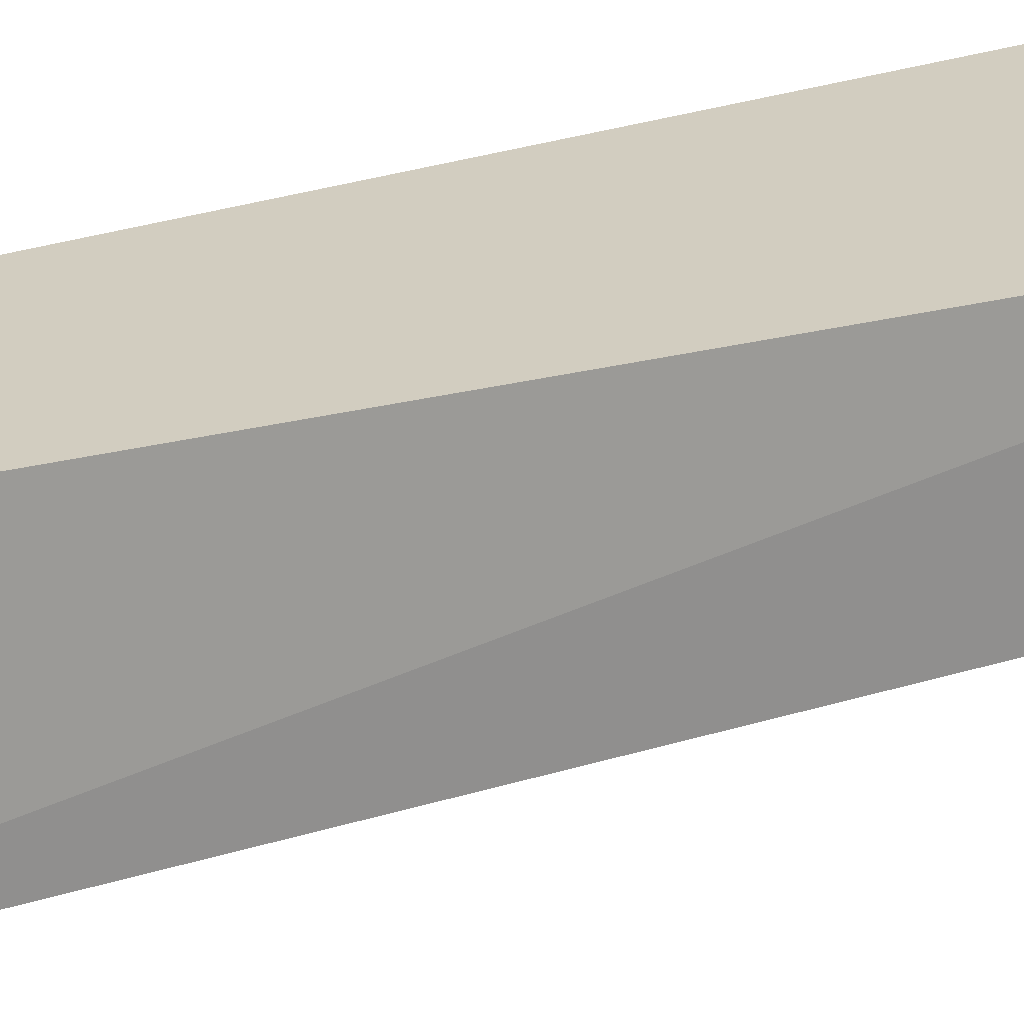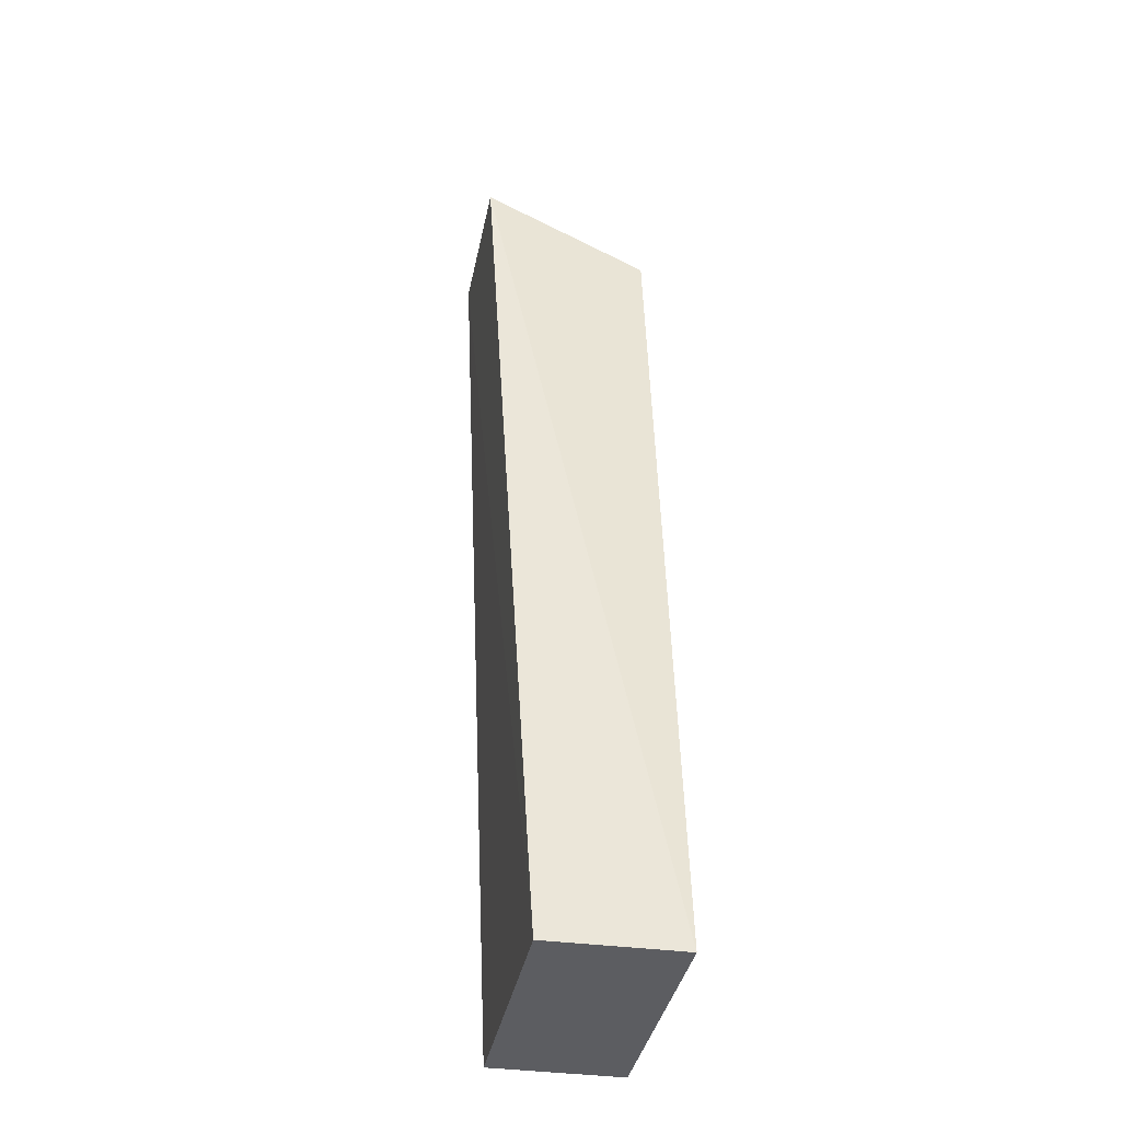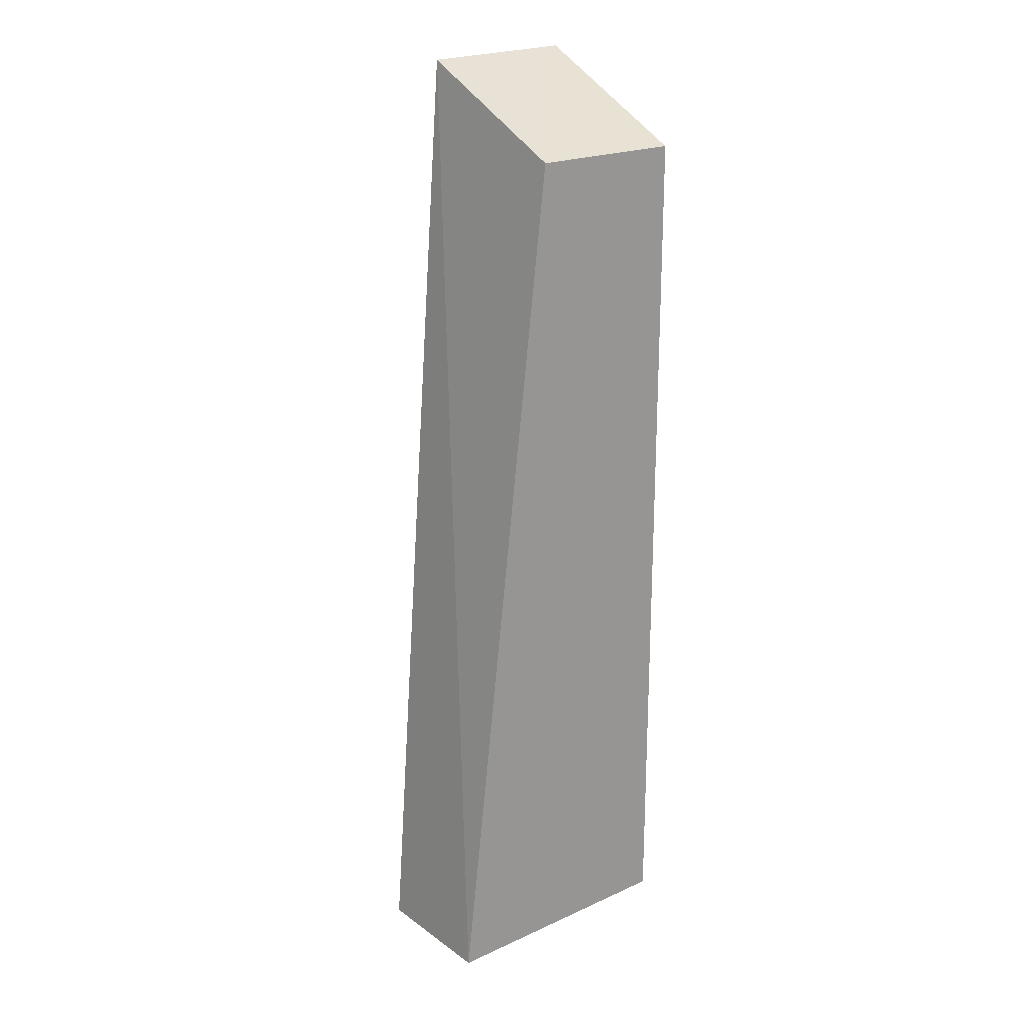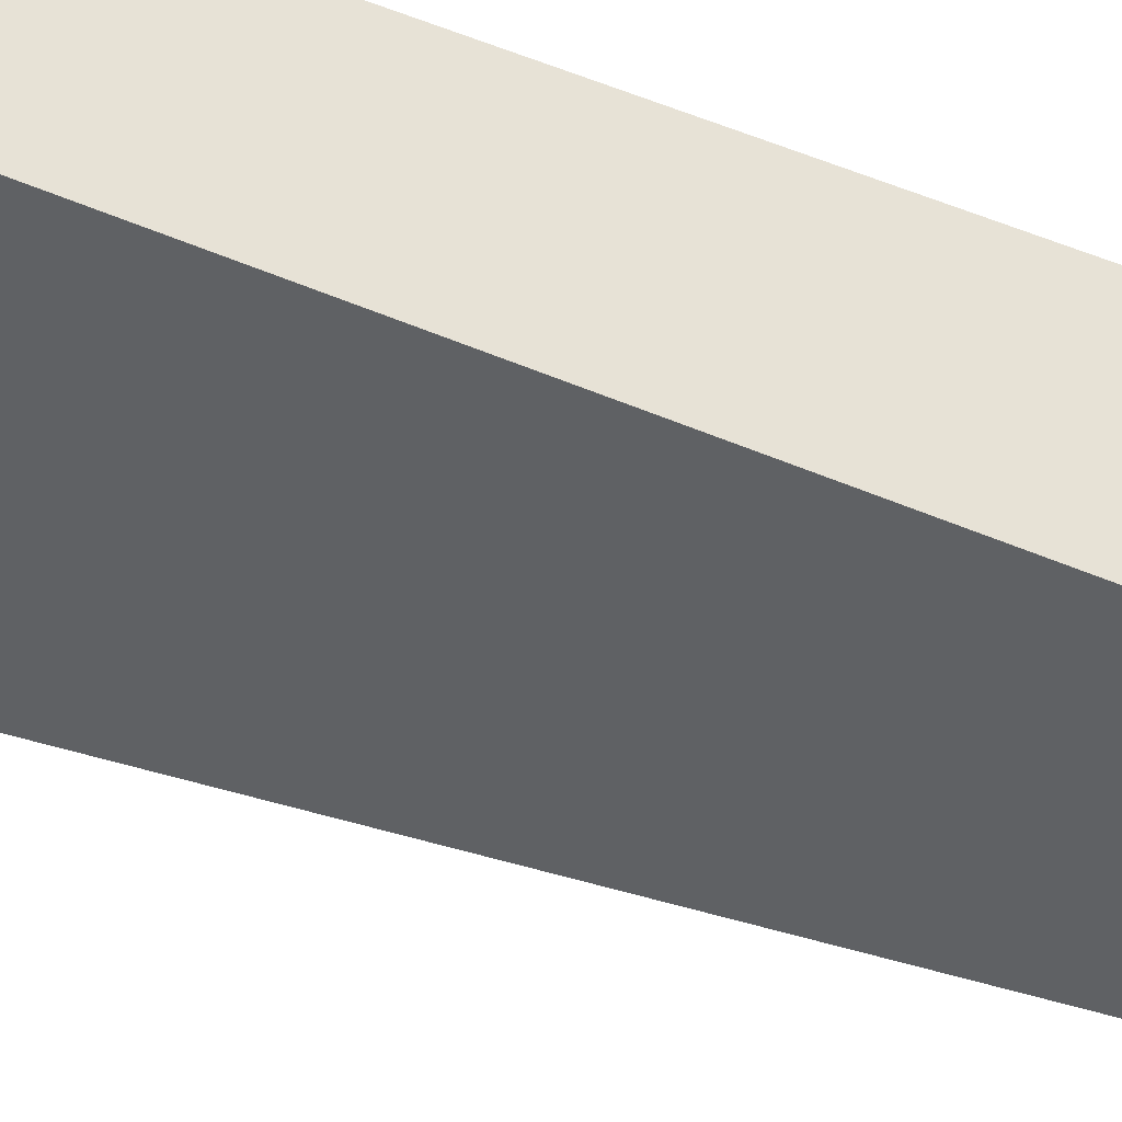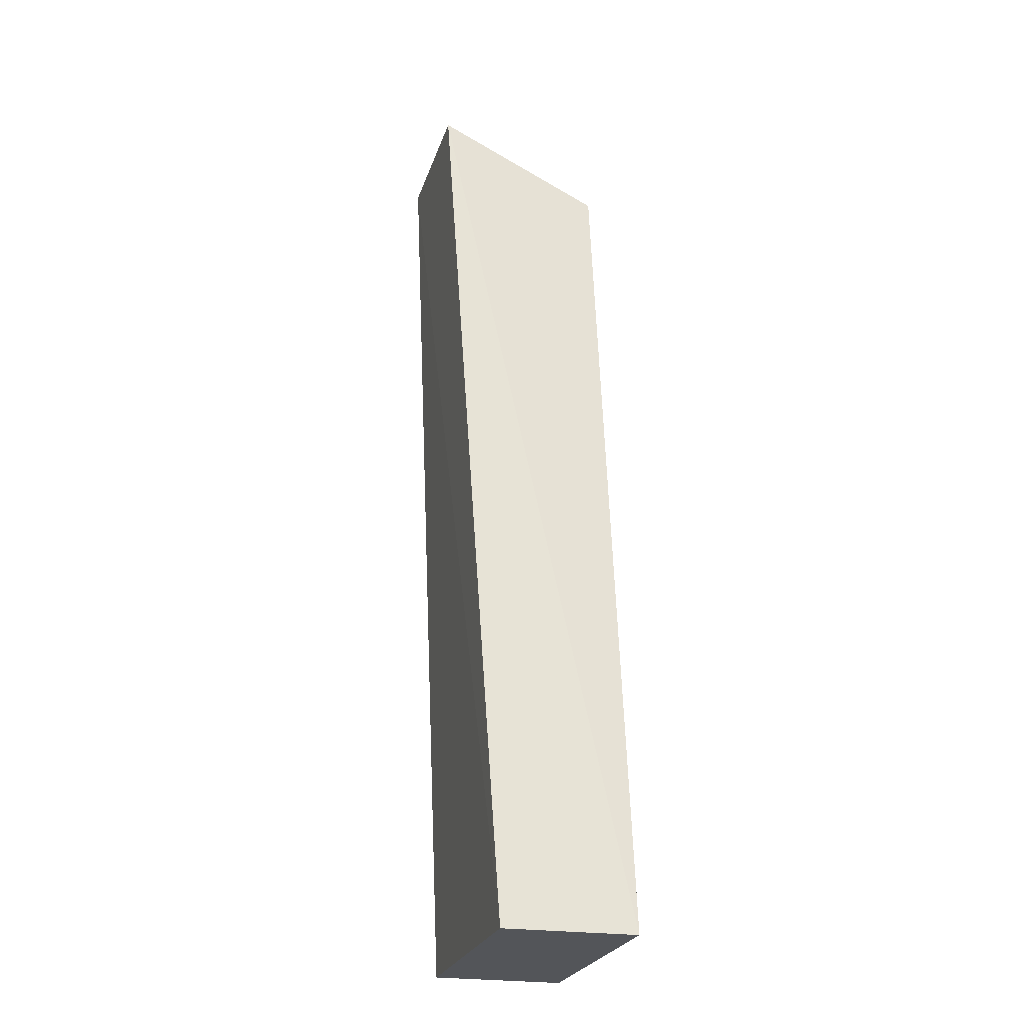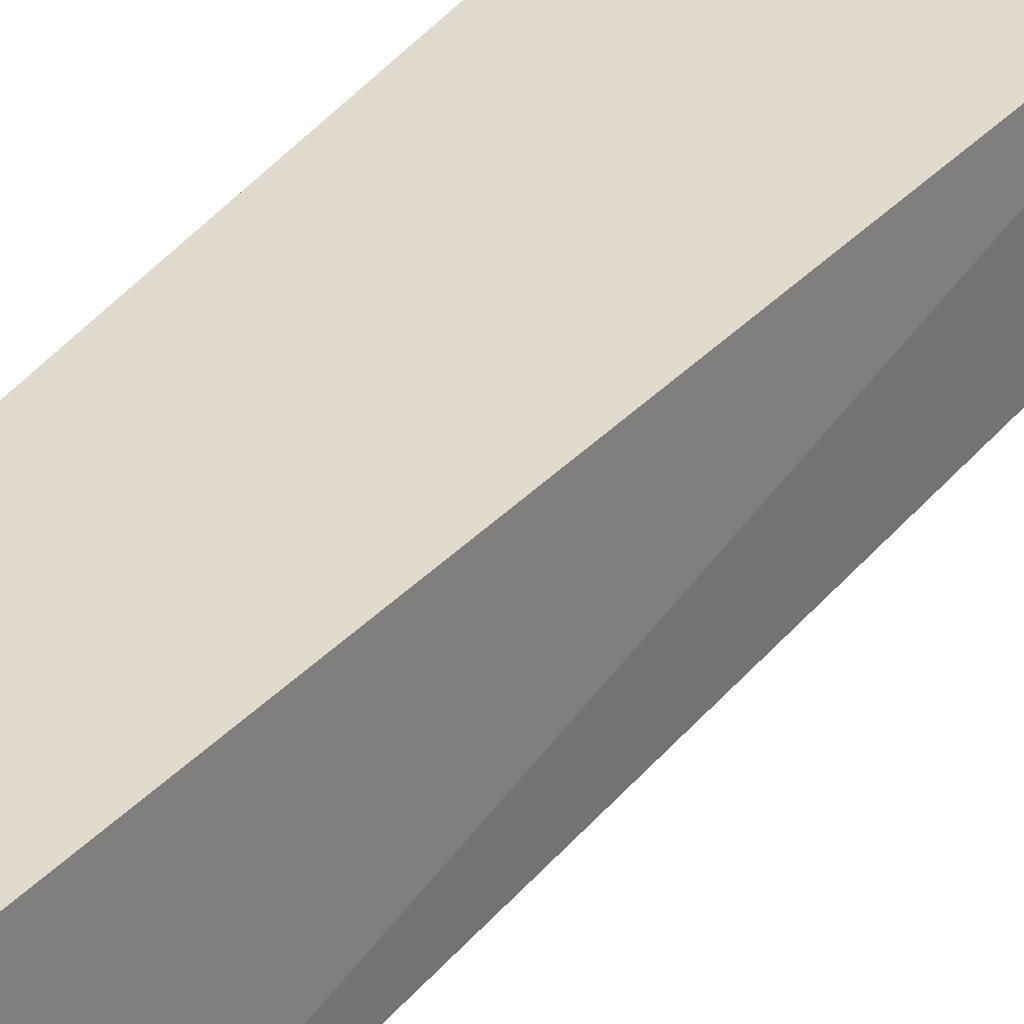
<metadata>
{"format":"obj","ext":"obj","renderer":"f3d","projection":"perspective","resolution":1024,"background":"white","views":[{"elev":24.7,"azim":59.9,"up":"+Y"},{"elev":-36.7,"azim":79.7,"up":"+Z"},{"elev":21.1,"azim":141.4,"up":"+Z"},{"elev":-45.3,"azim":-114.4,"up":"+Y"},{"elev":-24.3,"azim":75.2,"up":"+Z"},{"elev":33.1,"azim":27.9,"up":"+Y"}]}
</metadata>
<code>
v 0.03656 -0.01254 0.08523
v 0.03638 -0.0004422 0.07945
v 0.0253 -0.01269 0.08543
v 0.02516 -0.0004422 0.01777
v 0.04374 -0.009746 0.01781
v 0.02516 -0.0004422 0.07945
v 0.04375 -0.0003194 0.01784
v 0.02516 -0.009787 0.01777
f 1 2 3
f 5 1 3
f 6 3 2
f 7 2 1
f 7 1 5
f 7 5 4
f 7 6 2
f 7 4 6
f 8 5 3
f 8 4 5
f 8 6 4
f 8 3 6

</code>
